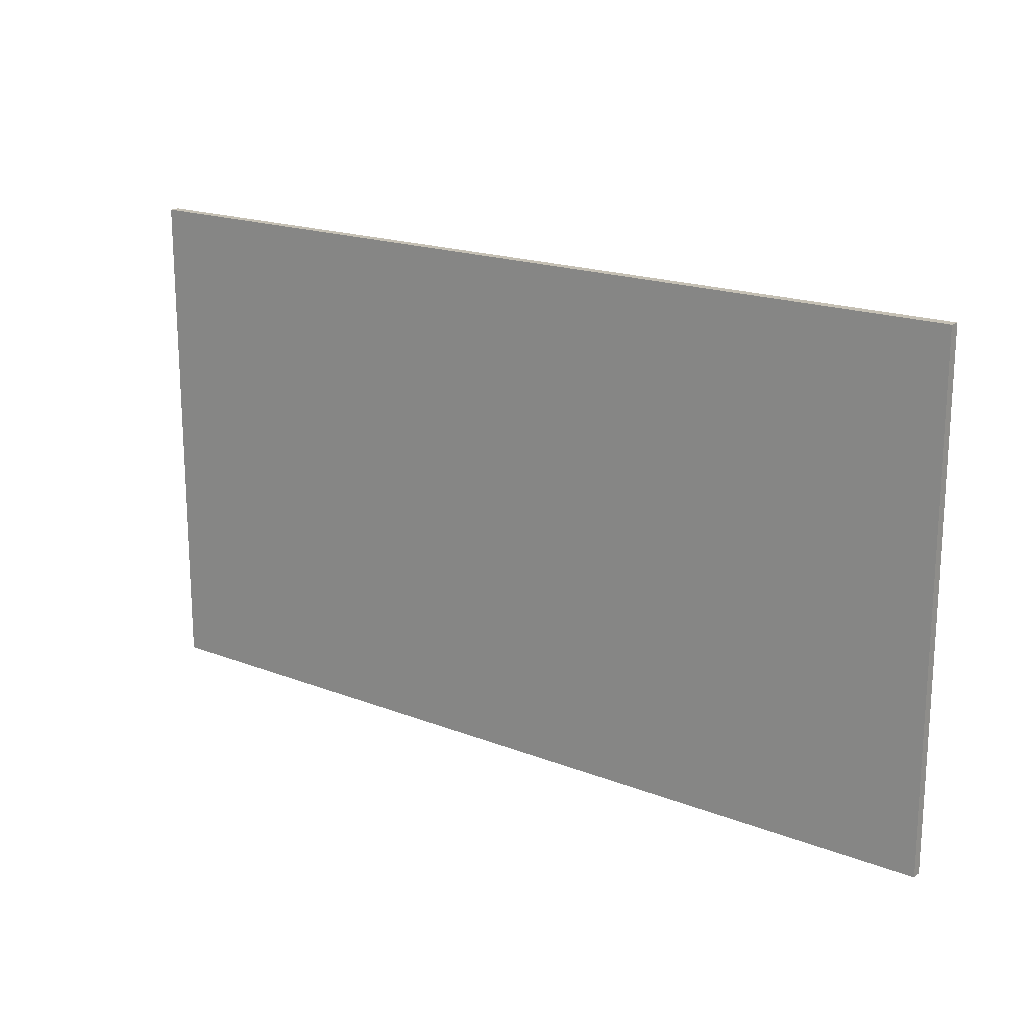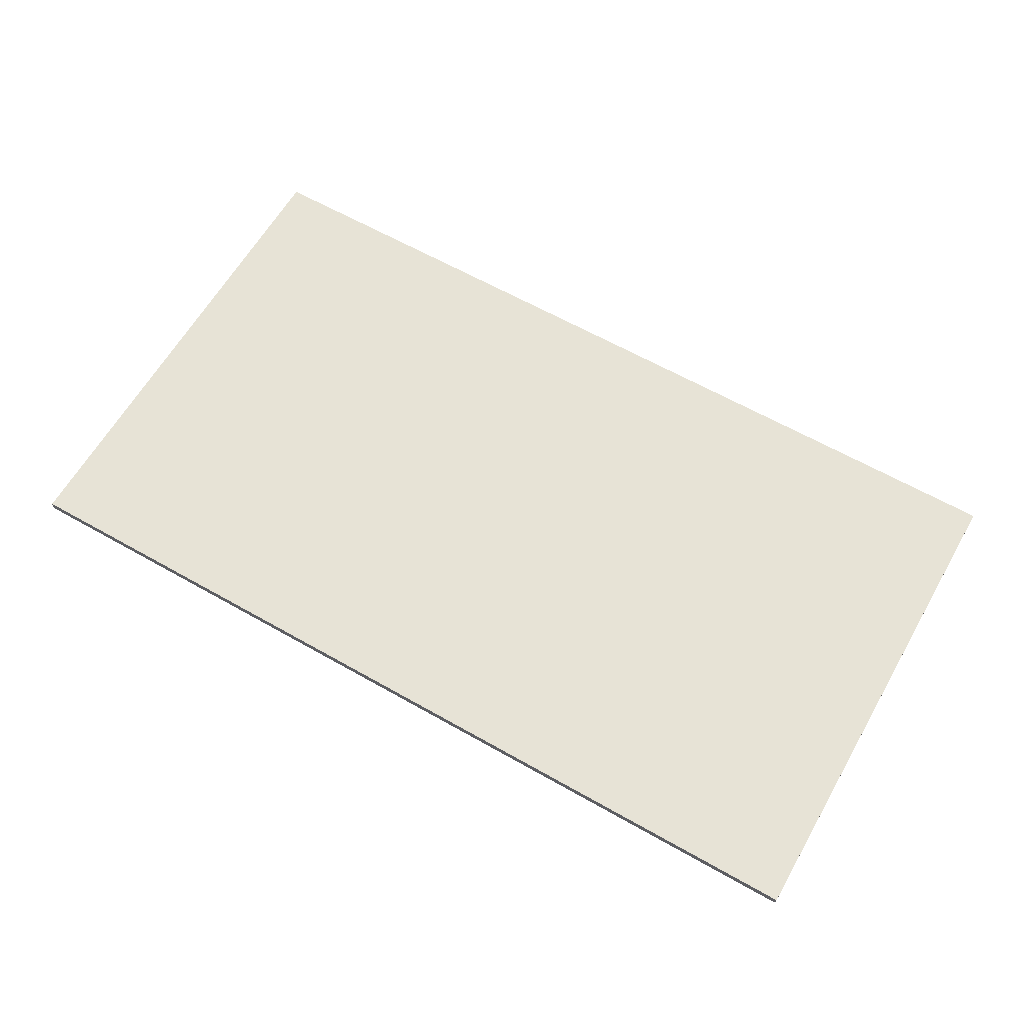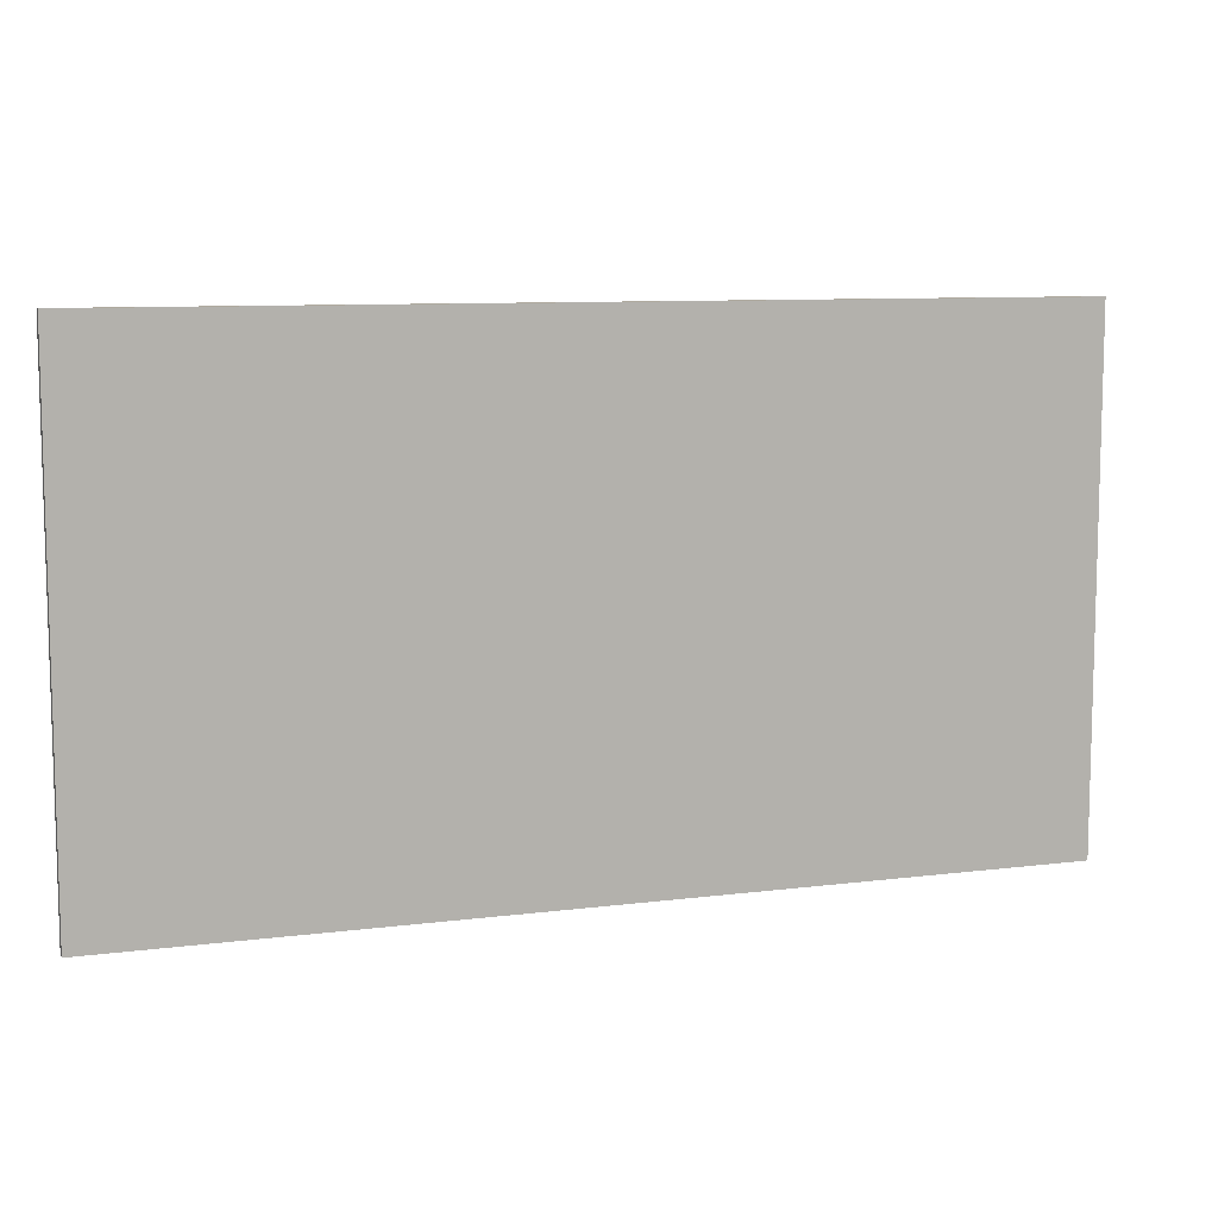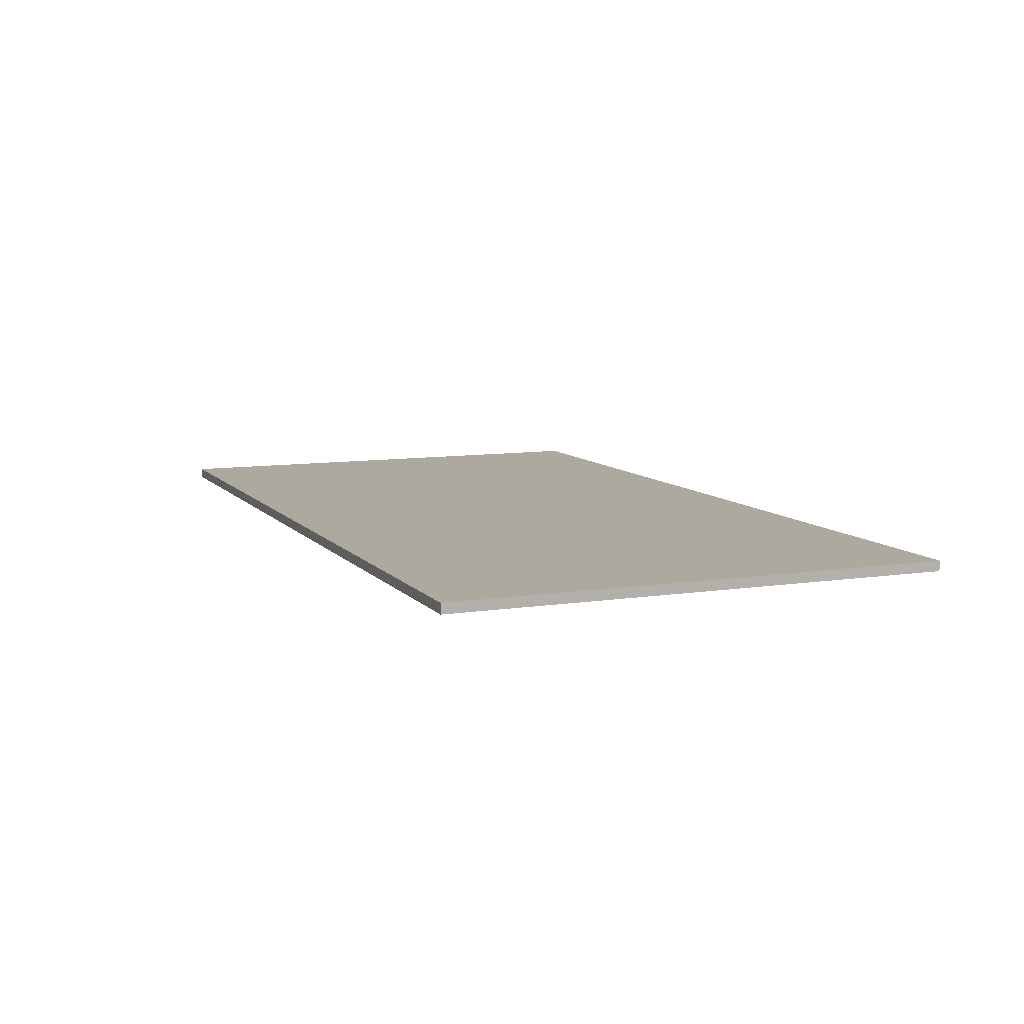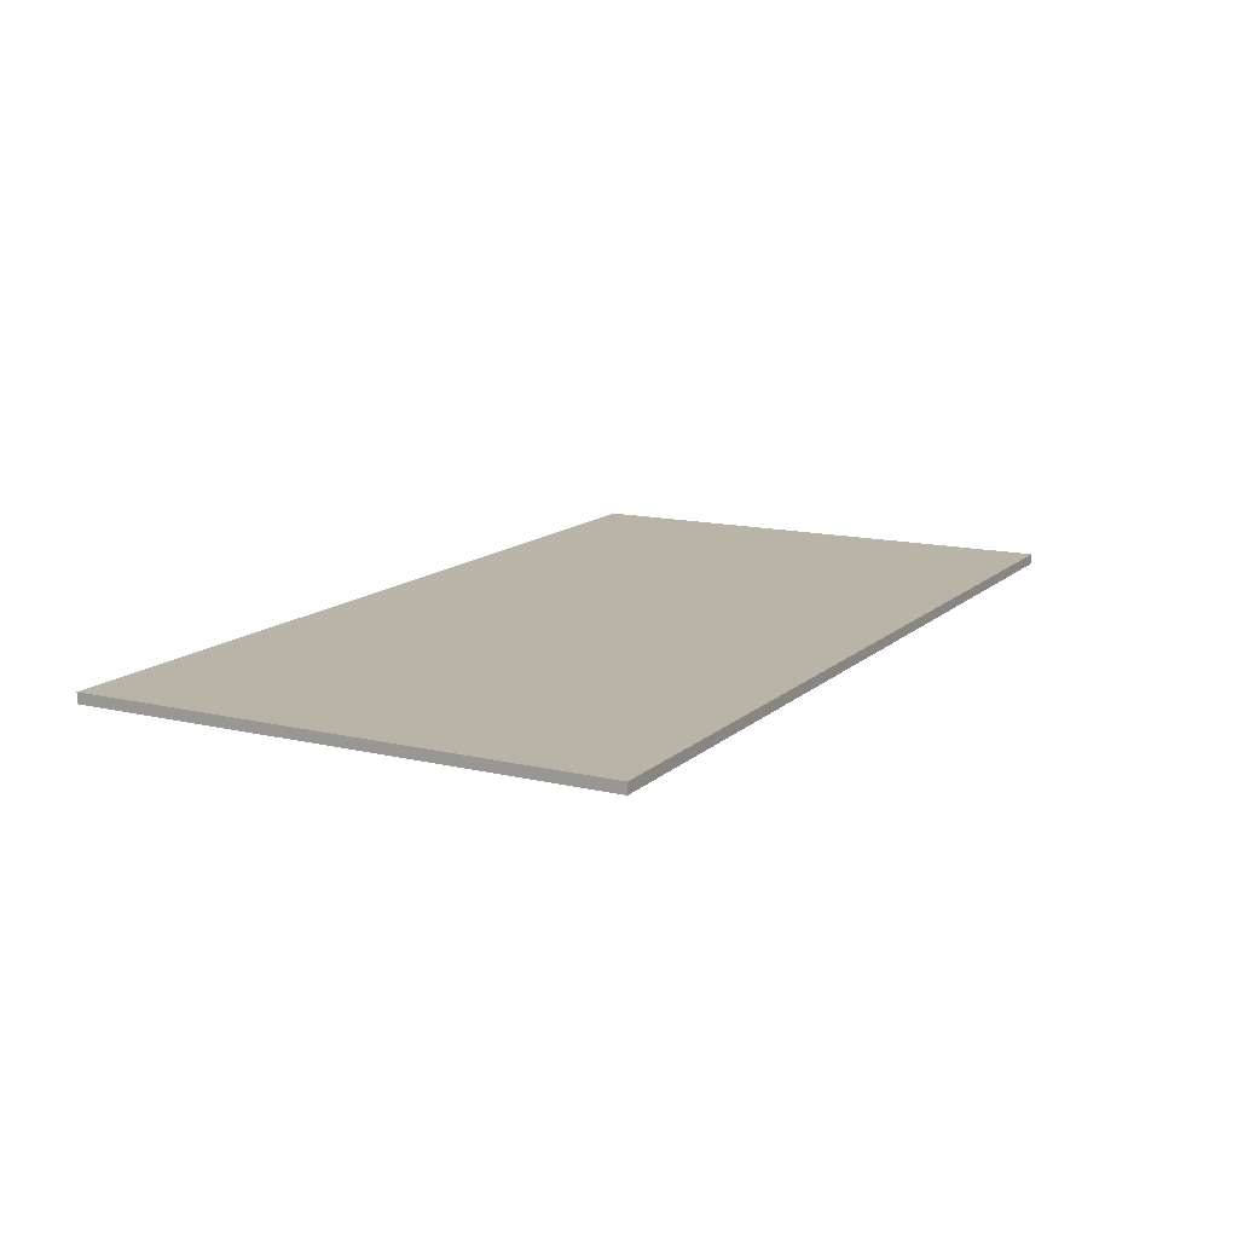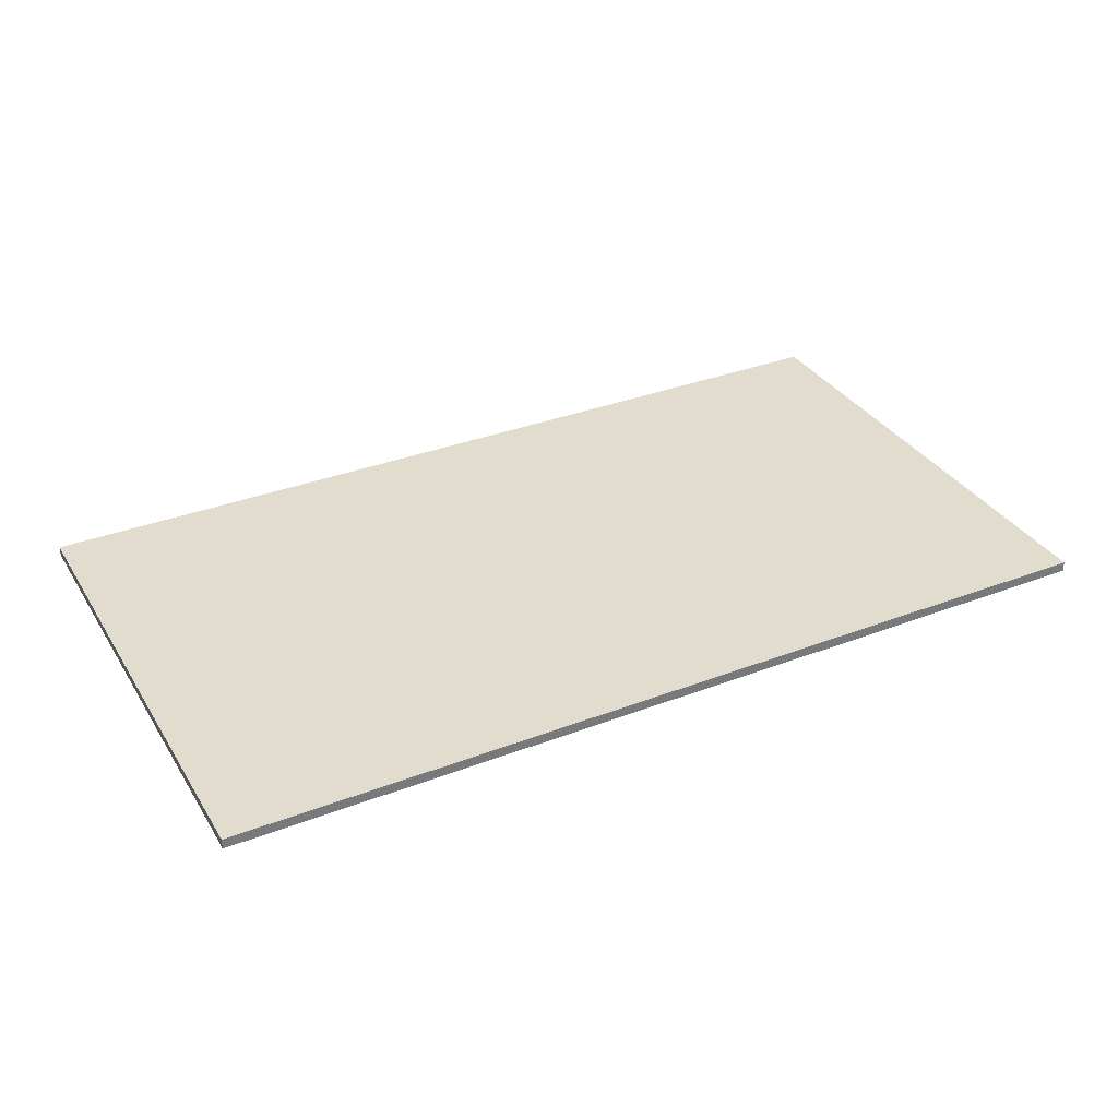
<metadata>
{"format":"obj","ext":"obj","renderer":"f3d","projection":"perspective","resolution":1024,"background":"white","views":[{"elev":18.2,"azim":-142.9,"up":"+Y"},{"elev":62.7,"azim":-150.1,"up":"+Z"},{"elev":9.1,"azim":161.2,"up":"+Y"},{"elev":9.1,"azim":-112.4,"up":"+Z"},{"elev":13.2,"azim":118.4,"up":"+Z"},{"elev":34.0,"azim":152.5,"up":"+Z"}]}
</metadata>
<code>
v -45 -25 0
v 45 -25 0
v -45 25 0
v 45 25 0
v -45 -25 1
v 45 -25 1
v -45 25 1
v 45 25 1
f 1 3 4
f 4 2 1
f 5 6 8
f 8 7 5
f 1 2 6
f 6 5 1
f 2 4 8
f 8 6 2
f 4 3 7
f 7 8 4
f 3 1 5
f 5 7 3

</code>
